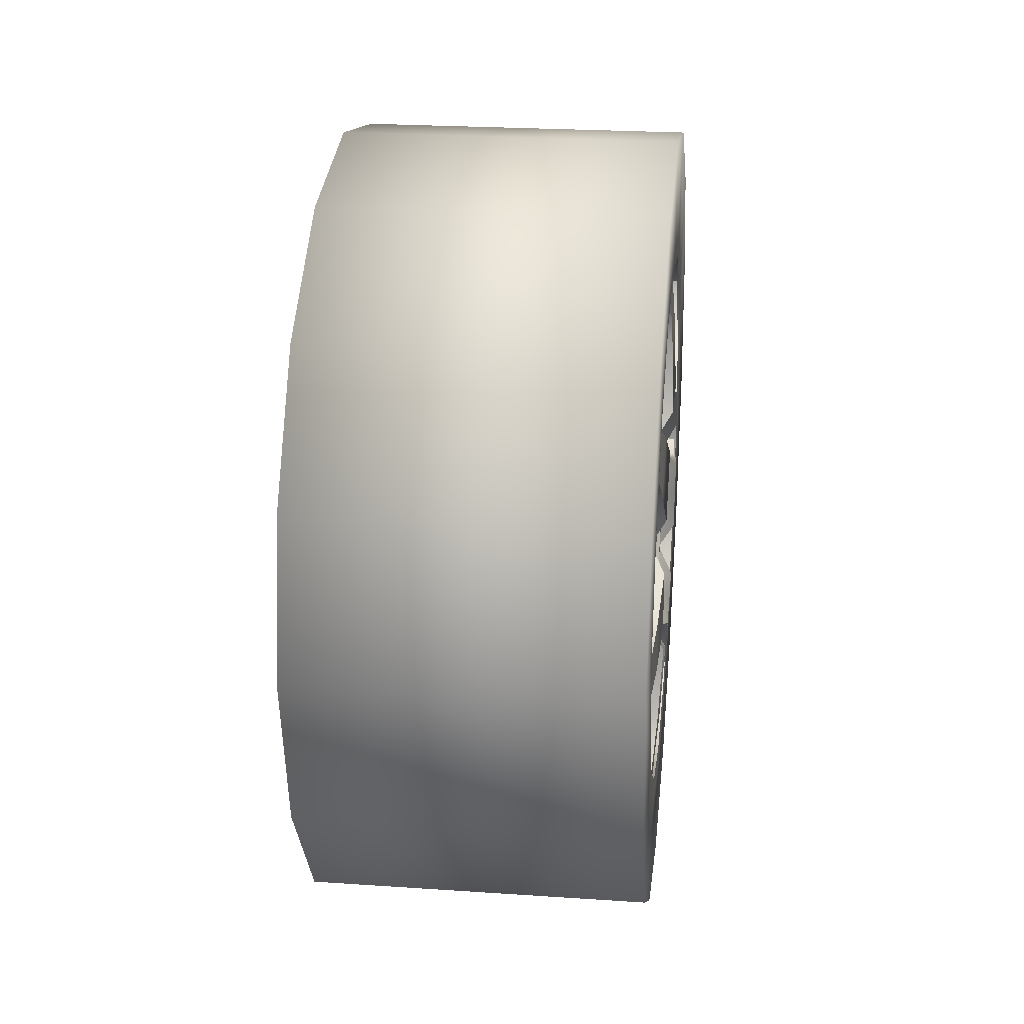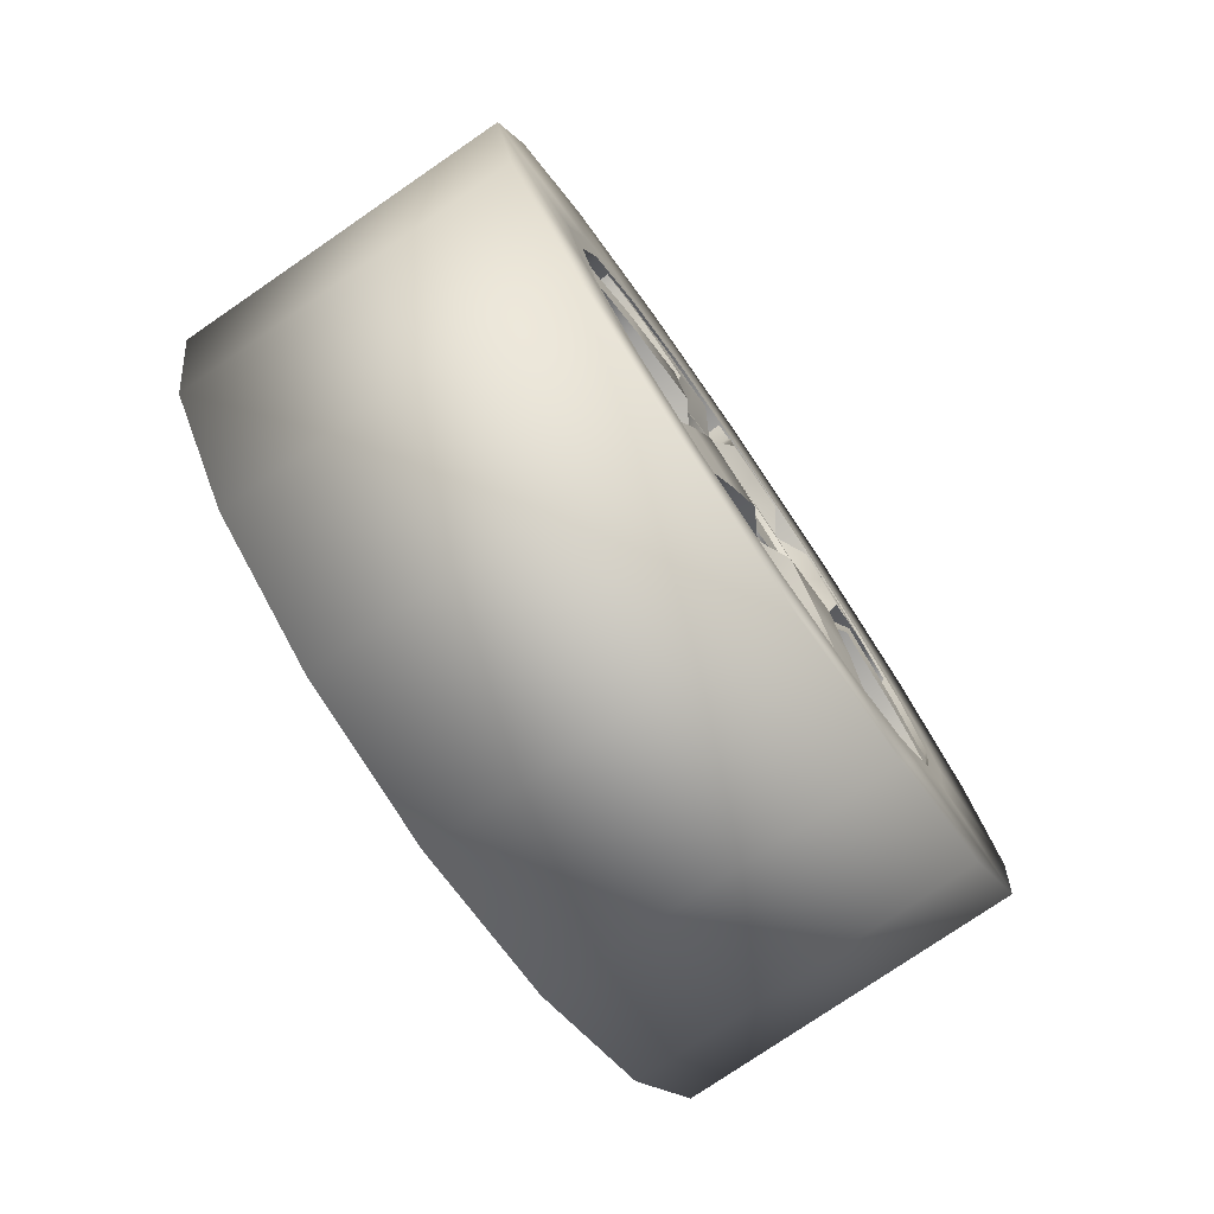
<metadata>
{"format":"obj","ext":"obj","renderer":"f3d","projection":"perspective","resolution":1024,"background":"white","views":[{"elev":24.5,"azim":6.3,"up":"+Y"},{"elev":-77.2,"azim":34.4,"up":"+Y"}]}
</metadata>
<code>
o Circle.004_Circle.001
v 0.4015 0 0.9808
v 0.4015 0.3753 0.9061
v 0.4015 0.6935 0.6935
v 0.4015 0.9061 0.3753
v 0.4015 0.9808 -0
v 0.4015 0.9061 -0.3753
v 0.4015 0.6935 -0.6935
v 0.4015 0.3753 -0.9061
v 0.4015 0 -0.9808
v 0.4015 -0.3753 -0.9061
v 0.4015 -0.6935 -0.6935
v 0.4015 -0.9061 -0.3753
v 0.4015 -0.9808 -0
v 0.4015 -0.9061 0.3753
v 0.4015 -0.6935 0.6935
v 0.4015 -0.3753 0.9061
v 0.4015 0 0.7222
v 0.4015 0.2764 0.6672
v 0.4015 0.5107 0.5107
v 0.4015 0.6672 0.2764
v 0.4015 0.7222 -0
v 0.4015 0.6672 -0.2764
v 0.4015 0.5107 -0.5107
v 0.4015 0.2764 -0.6672
v 0.4015 0 -0.7222
v 0.4015 -0.2764 -0.6672
v 0.4015 -0.5107 -0.5107
v 0.4015 -0.6672 -0.2764
v 0.4015 -0.7222 -0
v 0.4015 -0.6672 0.2764
v 0.4015 -0.5107 0.5107
v 0.4015 -0.2764 0.6672
v 0.3999 0 0.6664
v 0.3999 0.255 0.6157
v 0.3999 0.4712 0.4712
v 0.3999 0.6157 0.255
v 0.3999 0.6664 -0
v 0.3999 0.6157 -0.255
v 0.3999 0.4712 -0.4712
v 0.3999 0.255 -0.6157
v 0.3999 0 -0.6664
v 0.3999 -0.255 -0.6157
v 0.3999 -0.4712 -0.4712
v 0.3999 -0.6157 -0.255
v 0.3999 -0.6664 -0
v 0.3999 -0.6157 0.255
v 0.3999 -0.4712 0.4712
v 0.3999 -0.255 0.6157
v -0.003857 0 0.6664
v -0.003858 0.255 0.6157
v -0.003858 0.4712 0.4712
v -0.003858 0.6157 0.255
v -0.003858 0.6664 -0
v -0.003858 0.6157 -0.255
v -0.003858 0.4712 -0.4712
v -0.003858 0.255 -0.6157
v -0.003858 0 -0.6664
v -0.003858 -0.255 -0.6157
v -0.003858 -0.4712 -0.4712
v -0.003858 -0.6157 -0.255
v -0.003858 -0.6664 0
v -0.003858 -0.6157 0.255
v -0.003857 -0.4712 0.4712
v -0.003857 -0.255 0.6157
v 0.344 0 0.6664
v 0.344 0.255 0.6157
v 0.344 0.4712 0.4712
v 0.344 0.6157 0.255
v 0.344 0.6664 -0
v 0.344 0.6157 -0.255
v 0.344 0.4712 -0.4712
v 0.344 0.255 -0.6157
v 0.344 0 -0.6664
v 0.344 -0.255 -0.6157
v 0.344 -0.4712 -0.4712
v 0.344 -0.6157 -0.255
v 0.344 -0.6664 -0
v 0.344 -0.6157 0.255
v 0.344 -0.4712 0.4712
v 0.344 -0.255 0.6157
v 0.344 0 0.624
v 0.344 0.2388 0.5765
v 0.344 0.4412 0.4412
v 0.344 0.5765 0.2388
v 0.344 0.624 -0
v 0.344 0.5765 -0.2388
v 0.344 0.4412 -0.4412
v 0.344 0.2388 -0.5765
v 0.344 0 -0.624
v 0.344 -0.2388 -0.5765
v 0.344 -0.4412 -0.4412
v 0.344 -0.5765 -0.2388
v 0.344 -0.624 -0
v 0.344 -0.5765 0.2388
v 0.344 -0.4412 0.4412
v 0.344 -0.2388 0.5765
v -0.401 0 0.9808
v -0.401 0.3753 0.9061
v -0.401 0.6935 0.6935
v -0.401 0.9061 0.3753
v -0.401 0.9808 -0
v -0.401 0.9061 -0.3753
v -0.401 0.6935 -0.6935
v -0.401 0.3753 -0.9061
v -0.401 0 -0.9808
v -0.401 -0.3753 -0.9061
v -0.401 -0.6935 -0.6935
v -0.401 -0.9061 -0.3753
v -0.401 -0.9808 0
v -0.401 -0.9061 0.3753
v -0.401 -0.6935 0.6935
v -0.401 -0.3753 0.9061
v 0.3788 0 0.281
v 0.3788 0.1075 0.2596
v 0.3788 0.1987 0.1987
v 0.3788 0.2596 0.1075
v 0.3788 0.281 -0
v 0.3788 0.2596 -0.1075
v 0.3788 0.1987 -0.1987
v 0.3788 0.1075 -0.2596
v 0.3788 0 -0.281
v 0.3788 -0.1075 -0.2596
v 0.3788 -0.1987 -0.1987
v 0.3788 -0.2596 -0.1075
v 0.3788 -0.281 0
v 0.3788 -0.2596 0.1075
v 0.3788 -0.1987 0.1987
v 0.3788 -0.1075 0.2596
v 0.3109 0.1869 0.2209
v 0.3087 0.2056 -0
v 0.3109 0.1869 -0.2209
v 0.3931 0.6692 0.1168
v 0.3931 0.6806 -0
v 0.3931 0.6692 -0.1168
v 0.4118 0.3304 -0
v 0.3968 0.6184 0
v 0.3966 0.6158 -0.0605
v 0.4115 0.3277 -0.08497
v 0.4115 0.3277 0.08497
v 0.3966 0.6158 0.0605
v 0.3258 0.08272 0.1997
v 0.3258 0 0.2162
v 0.3258 0.1528 0.1528
v 0.3258 0.1997 0.08272
v 0.3258 0.2162 -0
v 0.3258 0.1997 -0.08272
v 0.3258 0.1528 -0.1528
v 0.3258 0.08272 -0.1997
v 0.3258 0 -0.2162
v 0.3258 -0.08272 -0.1997
v 0.3258 -0.1528 -0.1528
v 0.3258 -0.1997 -0.08272
v 0.3258 -0.2162 0
v 0.3258 -0.1997 0.08272
v 0.3258 -0.1528 0.1528
v 0.3258 -0.08272 0.1997
v 0.3786 0 0.3046
v 0.3786 0.1166 0.2814
v 0.3786 0.2154 0.2154
v 0.3786 0.2814 0.1166
v 0.3786 0.3046 -0
v 0.3786 0.2814 -0.1166
v 0.3786 0.2154 -0.2154
v 0.3786 0.1166 -0.2814
v 0.3786 0 -0.3046
v 0.3786 -0.1166 -0.2814
v 0.3786 -0.2154 -0.2154
v 0.3786 -0.2814 -0.1166
v 0.3786 -0.3046 0
v 0.3786 -0.2814 0.1166
v 0.3786 -0.2154 0.2154
v 0.3786 -0.1166 0.2814
v 0.1058 0 0.2751
v 0.1058 0.1053 0.2541
v 0.1058 0.1945 0.1945
v 0.1058 0.2541 0.1053
v 0.1058 0.2751 0
v 0.1058 0.2541 -0.1053
v 0.1058 0.1945 -0.1945
v 0.1058 0.1053 -0.2541
v 0.1058 0 -0.2751
v 0.1058 -0.1053 -0.2541
v 0.1058 -0.1945 -0.1945
v 0.1058 -0.2541 -0.1053
v 0.1058 -0.2751 0
v 0.1058 -0.2541 0.1053
v 0.1058 -0.1945 0.1945
v 0.1058 -0.1053 0.2541
v 0.1979 0.18 -0.2128
v 0.3147 0.6694 -0.1169
v 0.3139 0.6155 -0.06046
v 0.2947 0.3267 -0.08472
v 0.1979 0.18 0.2128
v 0.3147 0.6694 0.1169
v 0.2947 0.3267 0.08472
v 0.3139 0.6155 0.06046
v 0.3752 0.05077 0.1226
v 0.3752 0 0.1327
v 0.3752 0.09382 0.09382
v 0.3752 0.1226 0.05077
v 0.3752 0.1327 -0
v 0.3752 0.1226 -0.05077
v 0.3752 0.09382 -0.09382
v 0.3752 0.05077 -0.1226
v 0.3752 0 -0.1327
v 0.3752 -0.05077 -0.1226
v 0.3752 -0.09382 -0.09382
v 0.3752 -0.1226 -0.05077
v 0.3752 -0.1327 0
v 0.3752 -0.1226 0.05077
v 0.3752 -0.09382 0.09382
v 0.3752 -0.05077 0.1226
v 0.2741 0.05018 0.1211
v 0.2741 0 0.1311
v 0.2741 0.09272 0.09272
v 0.2741 0.1211 0.05018
v 0.2741 0.1311 -0
v 0.2741 0.1211 -0.05018
v 0.2741 0.09272 -0.09272
v 0.2741 0.05018 -0.1211
v 0.2741 0 -0.1311
v 0.2741 -0.05018 -0.1211
v 0.2741 -0.09272 -0.09272
v 0.2741 -0.1211 -0.05018
v 0.2741 -0.1311 0
v 0.2741 -0.1211 0.05018
v 0.2741 -0.09272 0.09272
v 0.2741 -0.05018 0.1211
v 0.2623 0.2094 0.5057
v 0.2623 0 0.5473
v 0.2623 0.387 0.387
v 0.2623 0.5057 0.2094
v 0.2623 0.5473 -0
v 0.2623 0.5057 -0.2094
v 0.2623 0.387 -0.387
v 0.2623 0.2094 -0.5057
v 0.2623 0 -0.5473
v 0.2623 -0.2094 -0.5057
v 0.2623 -0.387 -0.387
v 0.2623 -0.5057 -0.2094
v 0.2623 -0.5473 0
v 0.2623 -0.5057 0.2094
v 0.2623 -0.387 0.387
v 0.2623 -0.2094 0.5057
v 0.4054 0.5074 0
v 0.4048 0.5029 -0.07166
v 0.4048 0.5029 0.07166
v 0.3069 0.5056 -0.07204
v 0.3069 0.5056 0.07204
v 0.3109 0.2893 -0.008387
v 0.3087 0.1282 -0.1607
v 0.311 -0.05611 -0.2834
v 0.3931 0.509 -0.4507
v 0.3931 0.4242 -0.5319
v 0.3931 0.3261 -0.5964
v 0.4118 0.2059 -0.2582
v 0.3967 0.3853 -0.4832
v 0.3965 0.3363 -0.5186
v 0.4116 0.138 -0.3094
v 0.4115 0.2707 -0.2032
v 0.3967 0.4315 -0.444
v 0.1981 -0.05405 -0.2731
v 0.3147 0.3262 -0.5966
v 0.3139 0.3361 -0.5183
v 0.2947 0.1376 -0.3085
v 0.1978 0.2787 -0.008078
v 0.3147 0.5092 -0.4509
v 0.2947 0.2699 -0.2026
v 0.314 0.4312 -0.4437
v 0.4053 0.3161 -0.3964
v 0.4048 0.2575 -0.4379
v 0.405 0.37 -0.3489
v 0.3069 0.2589 -0.4402
v 0.307 0.372 -0.3508
v 0.311 0.1737 -0.2312
v 0.3088 -0.04571 -0.2003
v 0.3109 -0.257 -0.1331
v 0.3931 -0.03503 -0.679
v 0.3931 -0.1513 -0.6629
v 0.3931 -0.2631 -0.627
v 0.4117 -0.07342 -0.3217
v 0.3966 -0.1374 -0.6021
v 0.3966 -0.1961 -0.5871
v 0.4116 -0.1558 -0.3007
v 0.4116 0.009941 -0.3387
v 0.3966 -0.07803 -0.6137
v 0.1979 -0.2475 -0.1282
v 0.3147 -0.2632 -0.6272
v 0.314 -0.1959 -0.5867
v 0.2947 -0.1554 -0.2998
v 0.198 0.1673 -0.2227
v 0.3147 -0.03504 -0.6792
v 0.2947 0.009912 -0.3377
v 0.3139 -0.07798 -0.6133
v 0.4052 -0.1127 -0.4939
v 0.405 -0.182 -0.4748
v 0.4049 -0.04207 -0.5066
v 0.307 -0.1829 -0.4774
v 0.307 -0.0423 -0.5093
v 0.311 -0.07249 -0.28
v 0.3087 -0.1852 -0.08921
v 0.3109 -0.2643 0.118
v 0.3931 -0.5523 -0.3956
v 0.3931 -0.6132 -0.2953
v 0.3931 -0.654 -0.1852
v 0.4118 -0.2976 -0.1433
v 0.3968 -0.5571 -0.2683
v 0.3967 -0.5813 -0.2128
v 0.4114 -0.3318 -0.06555
v 0.4116 -0.2585 -0.2189
v 0.3965 -0.5282 -0.3215
v 0.1978 -0.2546 0.1136
v 0.3147 -0.6542 -0.1852
v 0.314 -0.581 -0.2126
v 0.2948 -0.3308 -0.06535
v 0.198 -0.06983 -0.2697
v 0.3147 -0.5524 -0.3958
v 0.2947 -0.2577 -0.2182
v 0.3139 -0.5279 -0.3213
v 0.4054 -0.4571 -0.2201
v 0.4049 -0.4845 -0.1537
v 0.4046 -0.4216 -0.2825
v 0.307 -0.4871 -0.1546
v 0.3069 -0.4238 -0.284
v 0.3109 -0.2643 -0.118
v 0.3087 -0.1852 0.08921
v 0.311 -0.07249 0.28
v 0.3931 -0.654 0.1852
v 0.3931 -0.6132 0.2953
v 0.3931 -0.5523 0.3956
v 0.4118 -0.2976 0.1433
v 0.3968 -0.5571 0.2683
v 0.3965 -0.5282 0.3215
v 0.4116 -0.2585 0.2189
v 0.4114 -0.3318 0.06555
v 0.3967 -0.5813 0.2128
v 0.198 -0.06983 0.2697
v 0.3147 -0.5524 0.3958
v 0.3139 -0.5279 0.3213
v 0.2947 -0.2577 0.2182
v 0.1978 -0.2546 -0.1136
v 0.3147 -0.6542 0.1852
v 0.2948 -0.3308 0.06535
v 0.314 -0.581 0.2127
v 0.4054 -0.4571 0.2201
v 0.4046 -0.4216 0.2825
v 0.4049 -0.4845 0.1537
v 0.3069 -0.4238 0.284
v 0.307 -0.4871 0.1546
v 0.3109 -0.257 0.1331
v 0.3088 -0.04571 0.2003
v 0.311 0.1737 0.2312
v 0.3931 -0.2631 0.627
v 0.3931 -0.1513 0.6629
v 0.3931 -0.03503 0.679
v 0.4117 -0.07342 0.3217
v 0.3966 -0.1374 0.6021
v 0.3966 -0.07803 0.6137
v 0.4116 0.009942 0.3387
v 0.4116 -0.1558 0.3007
v 0.3966 -0.1961 0.5871
v 0.198 0.1673 0.2227
v 0.3147 -0.03504 0.6792
v 0.3139 -0.07798 0.6133
v 0.2947 0.009913 0.3377
v 0.1979 -0.2475 0.1282
v 0.3147 -0.2632 0.6272
v 0.2947 -0.1554 0.2998
v 0.314 -0.1959 0.5867
v 0.4052 -0.1127 0.4939
v 0.4049 -0.04207 0.5066
v 0.405 -0.182 0.4748
v 0.307 -0.0423 0.5093
v 0.307 -0.1829 0.4774
v 0.311 -0.05611 0.2834
v 0.3087 0.1282 0.1607
v 0.3109 0.2893 0.008386
v 0.3931 0.3261 0.5964
v 0.3931 0.4242 0.5319
v 0.3931 0.509 0.4507
v 0.4118 0.2059 0.2582
v 0.3967 0.3853 0.4832
v 0.3967 0.4315 0.444
v 0.4115 0.2707 0.2032
v 0.4116 0.138 0.3094
v 0.3965 0.3363 0.5186
v 0.1978 0.2787 0.008077
v 0.3147 0.5092 0.4509
v 0.314 0.4312 0.4437
v 0.2947 0.2699 0.2026
v 0.1981 -0.05405 0.2731
v 0.3147 0.3262 0.5966
v 0.2947 0.1376 0.3085
v 0.3139 0.3361 0.5183
v 0.4053 0.3161 0.3964
v 0.405 0.37 0.3489
v 0.4048 0.2575 0.4379
v 0.307 0.372 0.3508
v 0.3069 0.2589 0.4402
f 10 27 11
f 4 19 20
f 12 27 28
f 4 21 5
f 13 28 29
f 5 22 6
f 13 30 14
f 6 23 7
f 15 30 31
f 7 24 8
f 15 32 16
f 9 24 25
f 1 18 2
f 1 32 17
f 9 26 10
f 3 18 19
f 11 106 10
f 4 99 3
f 11 108 107
f 5 100 4
f 13 108 12
f 6 101 5
f 14 109 13
f 7 102 6
f 15 110 14
f 8 103 7
f 16 111 15
f 9 104 8
f 2 97 1
f 1 112 16
f 10 105 9
f 3 98 2
f 105 109 97
f 10 26 27
f 4 3 19
f 12 11 27
f 4 20 21
f 13 12 28
f 5 21 22
f 13 29 30
f 6 22 23
f 15 14 30
f 7 23 24
f 15 31 32
f 9 8 24
f 1 17 18
f 1 16 32
f 9 25 26
f 3 2 18
f 11 107 106
f 4 100 99
f 11 12 108
f 5 101 100
f 13 109 108
f 6 102 101
f 14 110 109
f 7 103 102
f 15 111 110
f 8 104 103
f 16 112 111
f 9 105 104
f 2 98 97
f 1 97 112
f 10 106 105
f 3 99 98
f 97 98 99
f 99 100 97
f 100 101 97
f 101 102 103
f 103 104 105
f 105 106 109
f 106 107 109
f 107 108 109
f 109 110 111
f 111 112 97
f 101 103 105
f 109 111 97
f 97 101 105
f 25 42 26
f 18 35 19
f 26 43 27
f 19 36 20
f 28 43 44
f 20 37 21
f 28 45 29
f 21 38 22
f 29 46 30
f 22 39 23
f 30 47 31
f 24 39 40
f 31 48 32
f 24 41 25
f 18 33 34
f 17 48 33
f 46 63 47
f 39 56 40
f 47 64 48
f 40 57 41
f 34 49 50
f 48 49 33
f 41 58 42
f 34 51 35
f 42 59 43
f 35 52 36
f 43 60 44
f 36 53 37
f 44 61 45
f 38 53 54
f 45 62 46
f 39 54 55
f 73 90 74
f 67 82 83
f 74 91 75
f 67 84 68
f 75 92 76
f 69 84 85
f 76 93 77
f 70 85 86
f 77 94 78
f 71 86 87
f 78 95 79
f 71 88 72
f 80 95 96
f 72 89 73
f 65 82 66
f 80 81 65
f 143 155 151
f 137 133 136
f 133 140 136
f 130 139 129
f 245 140 247
f 138 130 131
f 137 245 246
f 141 113 142
f 141 115 114
f 144 115 143
f 144 117 116
f 146 117 145
f 147 118 146
f 147 120 119
f 148 121 120
f 150 121 149
f 150 123 122
f 151 124 123
f 152 125 124
f 154 125 153
f 154 127 126
f 156 127 155
f 142 128 156
f 120 163 119
f 128 171 127
f 120 165 164
f 114 157 113
f 113 172 128
f 122 165 121
f 115 158 114
f 123 166 122
f 116 159 115
f 123 168 167
f 117 160 116
f 125 168 124
f 118 161 117
f 125 170 169
f 119 162 118
f 126 171 170
f 169 184 168
f 162 177 161
f 170 185 169
f 162 179 178
f 171 186 170
f 164 179 163
f 172 187 171
f 164 181 180
f 158 173 157
f 157 188 172
f 166 181 165
f 159 174 158
f 167 182 166
f 160 175 159
f 168 183 167
f 160 177 176
f 138 248 246
f 134 191 190
f 131 192 138
f 140 249 247
f 129 195 193
f 132 196 140
f 211 207 203
f 222 205 206
f 199 213 197
f 207 222 206
f 216 199 200
f 224 207 208
f 217 200 201
f 225 208 209
f 218 201 202
f 226 209 210
f 219 202 203
f 227 210 211
f 220 203 204
f 212 227 211
f 221 204 205
f 213 198 197
f 214 212 198
f 139 249 195
f 137 248 191
f 246 135 138
f 135 247 139
f 258 254 257
f 254 261 257
f 251 260 250
f 270 261 272
f 259 251 252
f 258 270 271
f 259 273 271
f 255 264 263
f 252 265 259
f 261 274 272
f 250 268 266
f 253 269 261
f 260 274 268
f 258 273 264
f 271 256 259
f 256 272 260
f 283 279 282
f 279 286 282
f 276 285 275
f 295 286 297
f 284 276 277
f 283 295 296
f 284 298 296
f 280 289 288
f 277 290 284
f 286 299 297
f 275 293 291
f 278 294 286
f 285 299 293
f 283 298 289
f 296 281 284
f 281 297 285
f 308 304 307
f 304 311 307
f 301 310 300
f 320 311 322
f 309 301 302
f 308 320 321
f 309 323 321
f 305 314 313
f 302 315 309
f 311 324 322
f 300 318 316
f 303 319 311
f 310 324 318
f 308 323 314
f 321 306 309
f 306 322 310
f 333 329 332
f 329 336 332
f 326 335 325
f 345 336 347
f 334 326 327
f 333 345 346
f 334 348 346
f 330 339 338
f 327 340 334
f 336 349 347
f 325 343 341
f 328 344 336
f 335 349 343
f 333 348 339
f 346 331 334
f 331 347 335
f 358 354 357
f 354 361 357
f 351 360 350
f 370 361 372
f 359 351 352
f 358 370 371
f 359 373 371
f 355 364 363
f 352 365 359
f 361 374 372
f 350 368 366
f 353 369 361
f 360 374 368
f 358 373 364
f 371 356 359
f 356 372 360
f 383 379 382
f 379 386 382
f 376 385 375
f 395 386 397
f 384 376 377
f 383 395 396
f 384 398 396
f 380 389 388
f 377 390 384
f 386 399 397
f 375 393 391
f 378 394 386
f 385 399 393
f 383 398 389
f 396 381 384
f 381 397 385
f 25 41 42
f 18 34 35
f 26 42 43
f 19 35 36
f 28 27 43
f 20 36 37
f 28 44 45
f 21 37 38
f 29 45 46
f 22 38 39
f 30 46 47
f 24 23 39
f 31 47 48
f 24 40 41
f 18 17 33
f 17 32 48
f 46 62 63
f 39 55 56
f 47 63 64
f 40 56 57
f 34 33 49
f 48 64 49
f 41 57 58
f 34 50 51
f 42 58 59
f 35 51 52
f 43 59 60
f 36 52 53
f 44 60 61
f 38 37 53
f 45 61 62
f 39 38 54
f 73 89 90
f 67 66 82
f 74 90 91
f 67 83 84
f 75 91 92
f 69 68 84
f 76 92 93
f 70 69 85
f 77 93 94
f 71 70 86
f 78 94 95
f 71 87 88
f 80 79 95
f 72 88 89
f 65 81 82
f 80 96 81
f 143 141 142
f 142 156 155
f 155 154 153
f 153 152 151
f 151 150 149
f 149 148 147
f 147 146 145
f 145 144 143
f 143 142 155
f 155 153 151
f 151 149 147
f 147 145 151
f 145 143 151
f 137 134 133
f 133 132 140
f 130 135 139
f 245 136 140
f 138 135 130
f 137 136 245
f 141 114 113
f 141 143 115
f 144 116 115
f 144 145 117
f 146 118 117
f 147 119 118
f 147 148 120
f 148 149 121
f 150 122 121
f 150 151 123
f 151 152 124
f 152 153 125
f 154 126 125
f 154 155 127
f 156 128 127
f 142 113 128
f 120 164 163
f 128 172 171
f 120 121 165
f 114 158 157
f 113 157 172
f 122 166 165
f 115 159 158
f 123 167 166
f 116 160 159
f 123 124 168
f 117 161 160
f 125 169 168
f 118 162 161
f 125 126 170
f 119 163 162
f 126 127 171
f 169 185 184
f 162 178 177
f 170 186 185
f 162 163 179
f 171 187 186
f 164 180 179
f 172 188 187
f 164 165 181
f 158 174 173
f 157 173 188
f 166 182 181
f 159 175 174
f 167 183 182
f 160 176 175
f 168 184 183
f 160 161 177
f 138 192 248
f 134 137 191
f 131 189 192
f 140 196 249
f 129 139 195
f 132 194 196
f 199 197 198
f 198 212 199
f 212 211 199
f 211 210 209
f 209 208 207
f 207 206 205
f 205 204 203
f 203 202 201
f 201 200 203
f 200 199 203
f 211 209 207
f 207 205 203
f 199 211 203
f 222 221 205
f 199 215 213
f 207 223 222
f 216 215 199
f 224 223 207
f 217 216 200
f 225 224 208
f 218 217 201
f 226 225 209
f 219 218 202
f 227 226 210
f 220 219 203
f 212 228 227
f 221 220 204
f 213 214 198
f 214 228 212
f 139 247 249
f 137 246 248
f 246 245 135
f 135 245 247
f 258 255 254
f 254 253 261
f 251 256 260
f 270 257 261
f 259 256 251
f 258 257 270
f 259 265 273
f 255 258 264
f 252 262 265
f 261 269 274
f 250 260 268
f 253 267 269
f 260 272 274
f 258 271 273
f 271 270 256
f 256 270 272
f 283 280 279
f 279 278 286
f 276 281 285
f 295 282 286
f 284 281 276
f 283 282 295
f 284 290 298
f 280 283 289
f 277 287 290
f 286 294 299
f 275 285 293
f 278 292 294
f 285 297 299
f 283 296 298
f 296 295 281
f 281 295 297
f 308 305 304
f 304 303 311
f 301 306 310
f 320 307 311
f 309 306 301
f 308 307 320
f 309 315 323
f 305 308 314
f 302 312 315
f 311 319 324
f 300 310 318
f 303 317 319
f 310 322 324
f 308 321 323
f 321 320 306
f 306 320 322
f 333 330 329
f 329 328 336
f 326 331 335
f 345 332 336
f 334 331 326
f 333 332 345
f 334 340 348
f 330 333 339
f 327 337 340
f 336 344 349
f 325 335 343
f 328 342 344
f 335 347 349
f 333 346 348
f 346 345 331
f 331 345 347
f 358 355 354
f 354 353 361
f 351 356 360
f 370 357 361
f 359 356 351
f 358 357 370
f 359 365 373
f 355 358 364
f 352 362 365
f 361 369 374
f 350 360 368
f 353 367 369
f 360 372 374
f 358 371 373
f 371 370 356
f 356 370 372
f 383 380 379
f 379 378 386
f 376 381 385
f 395 382 386
f 384 381 376
f 383 382 395
f 384 390 398
f 380 383 389
f 377 387 390
f 386 394 399
f 375 385 393
f 378 392 394
f 385 397 399
f 383 396 398
f 396 395 381
f 381 395 397
f 243 239 235
f 231 229 230
f 230 244 243
f 243 242 241
f 241 240 239
f 239 238 237
f 237 236 235
f 235 234 233
f 233 232 231
f 231 230 243
f 243 241 239
f 239 237 235
f 235 233 231
f 231 243 235

</code>
